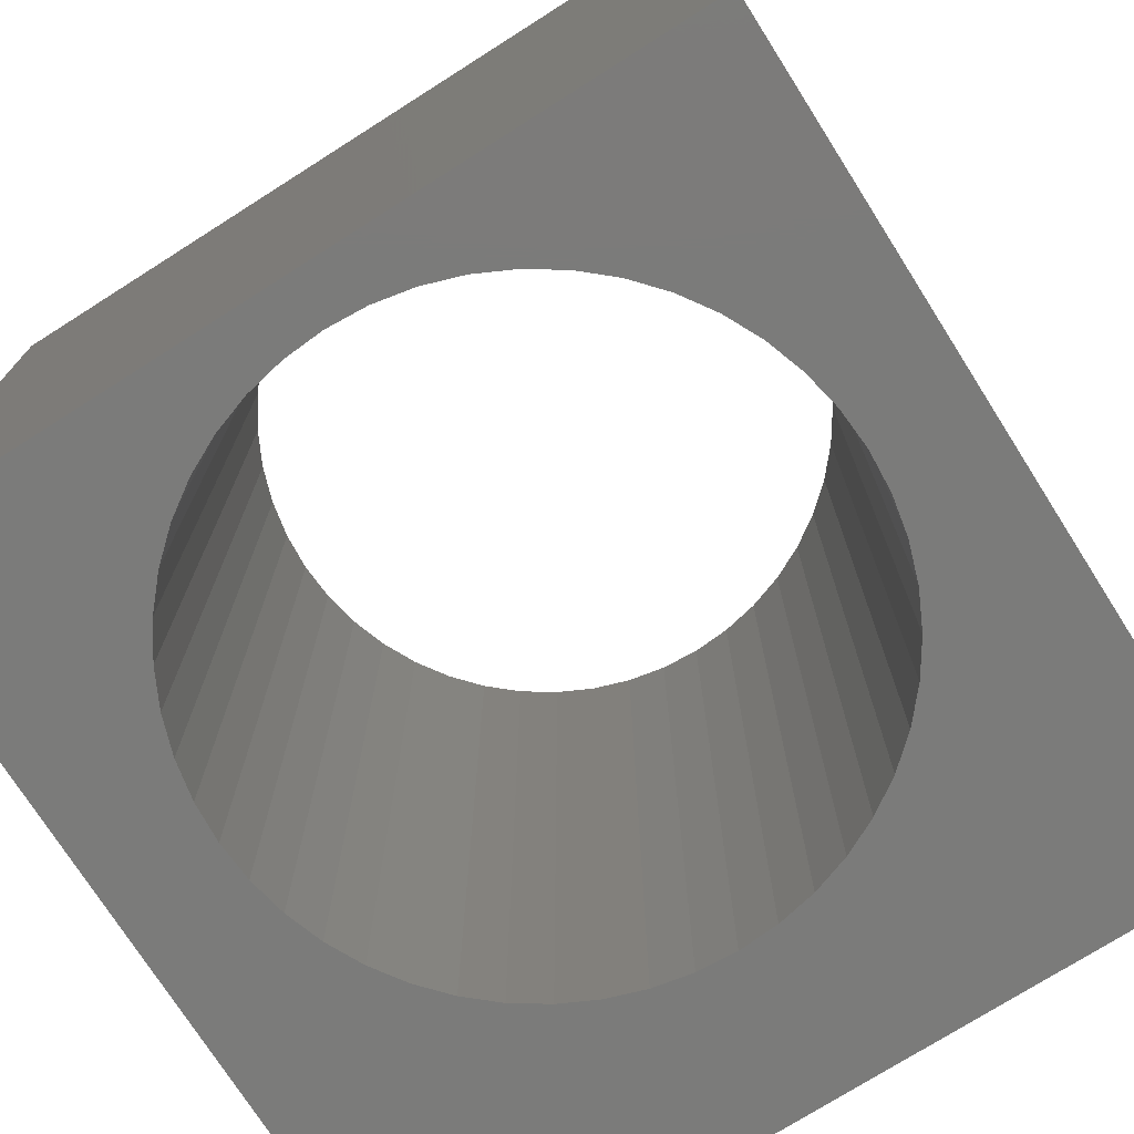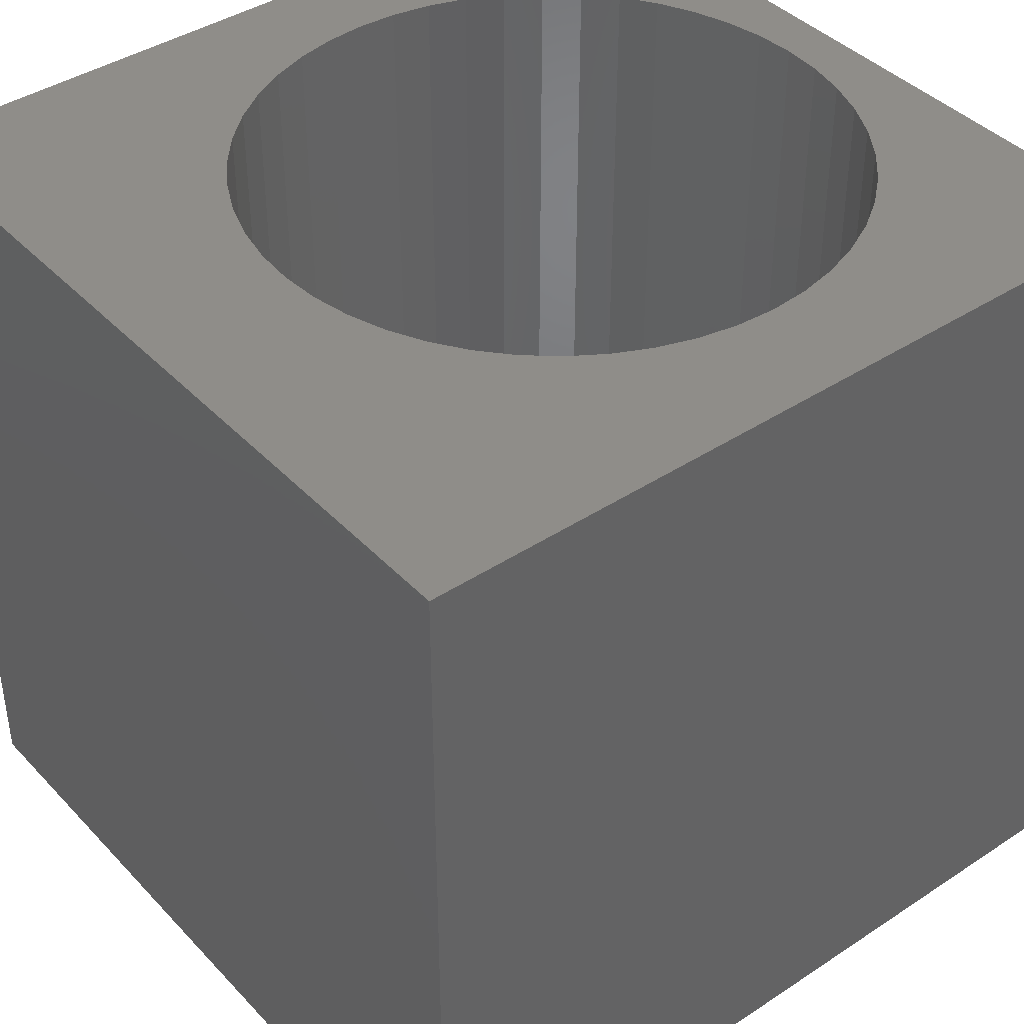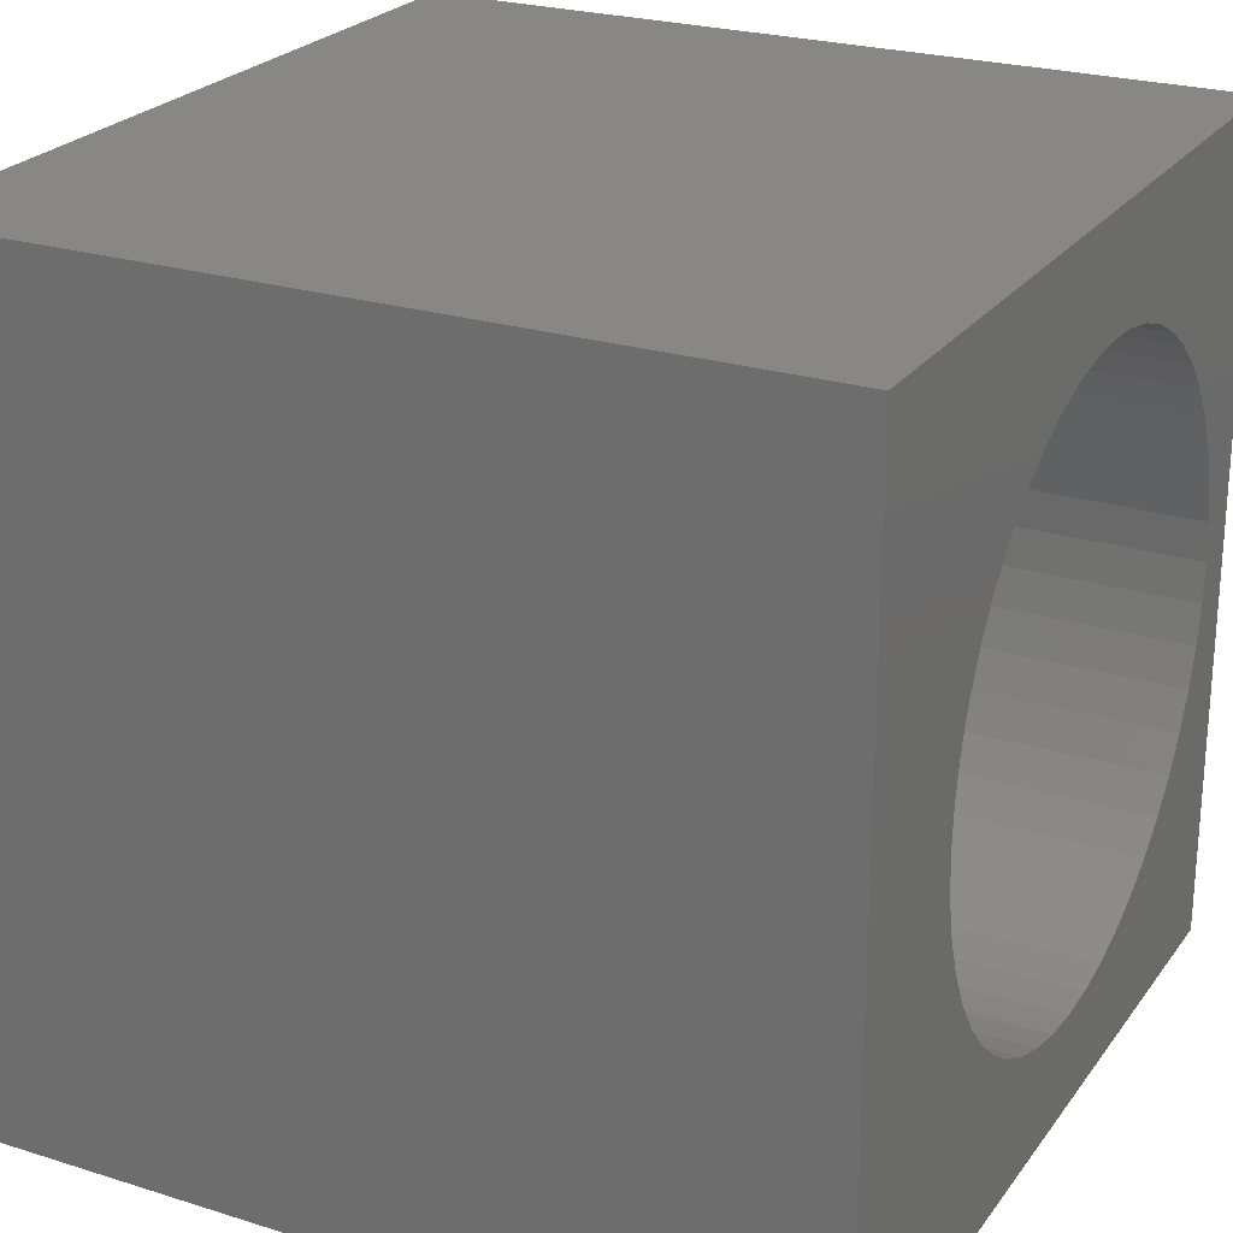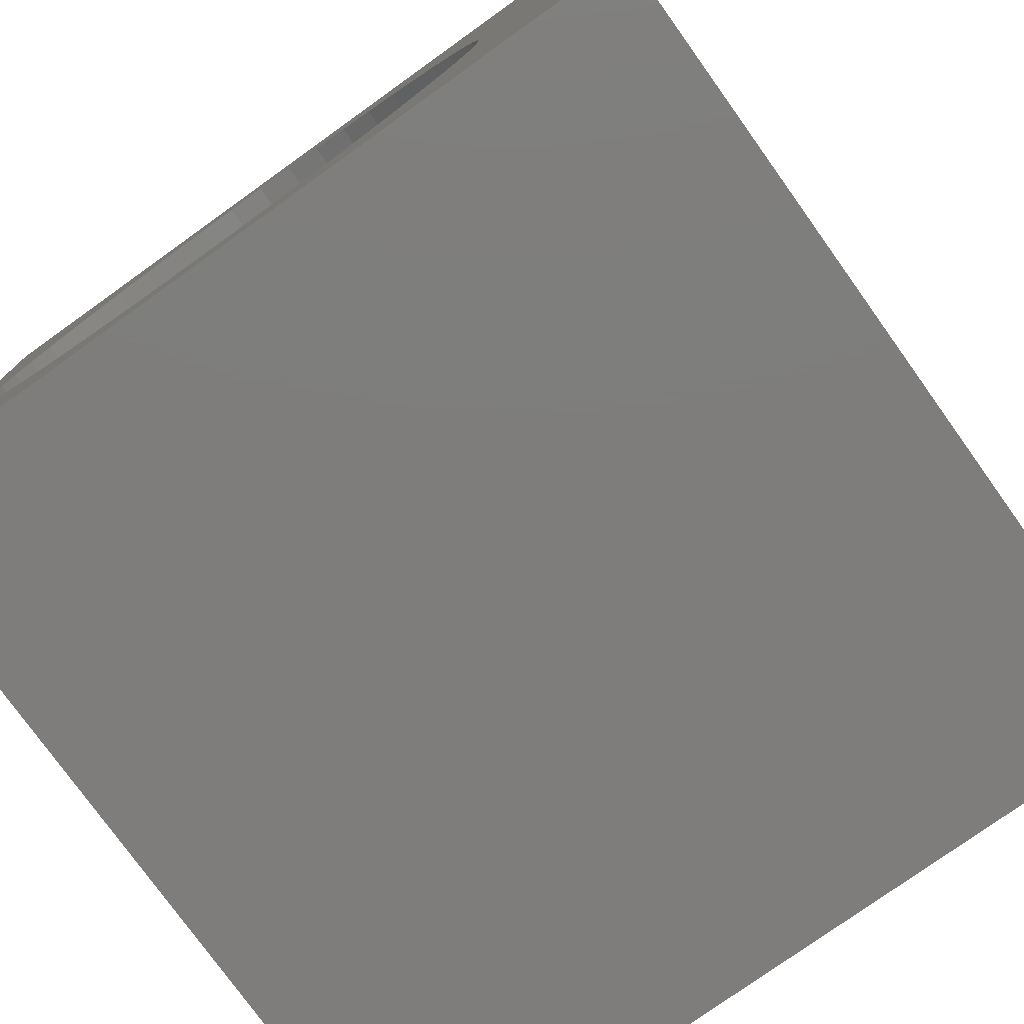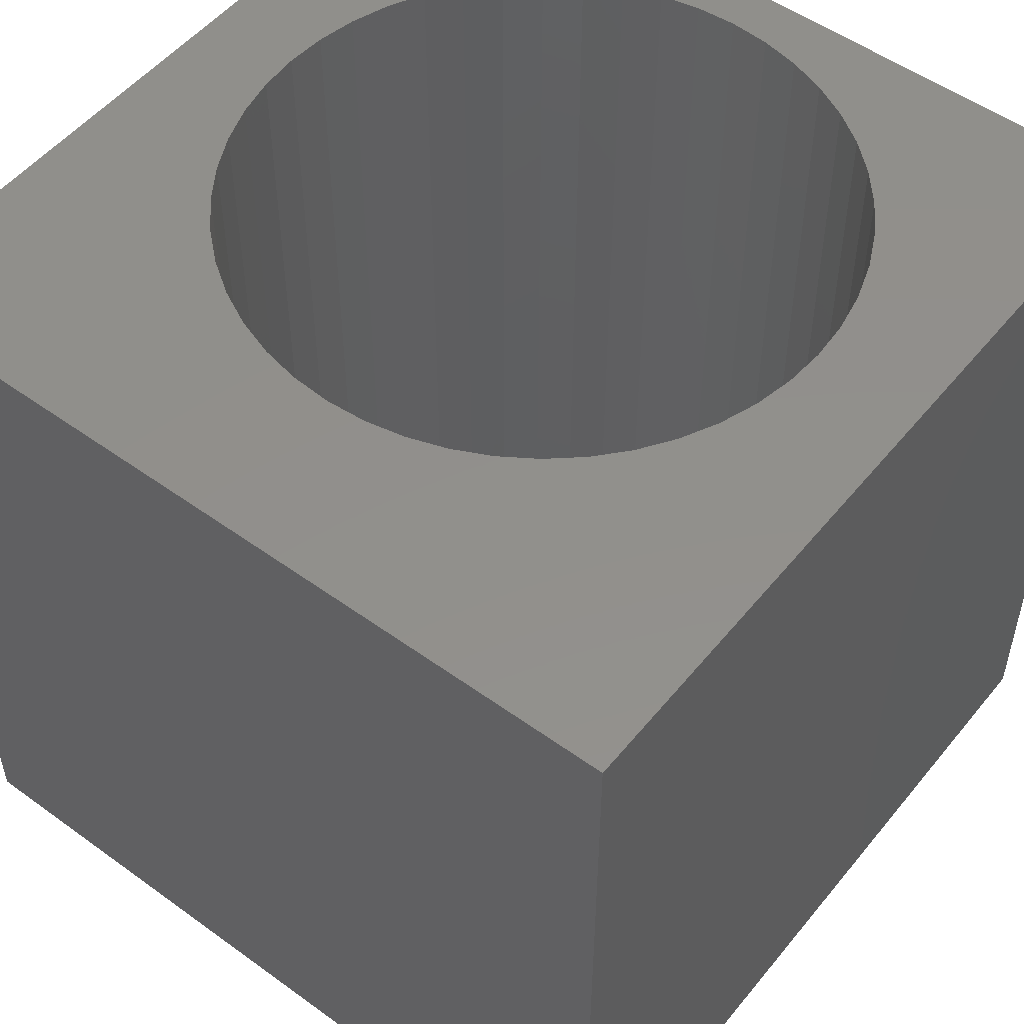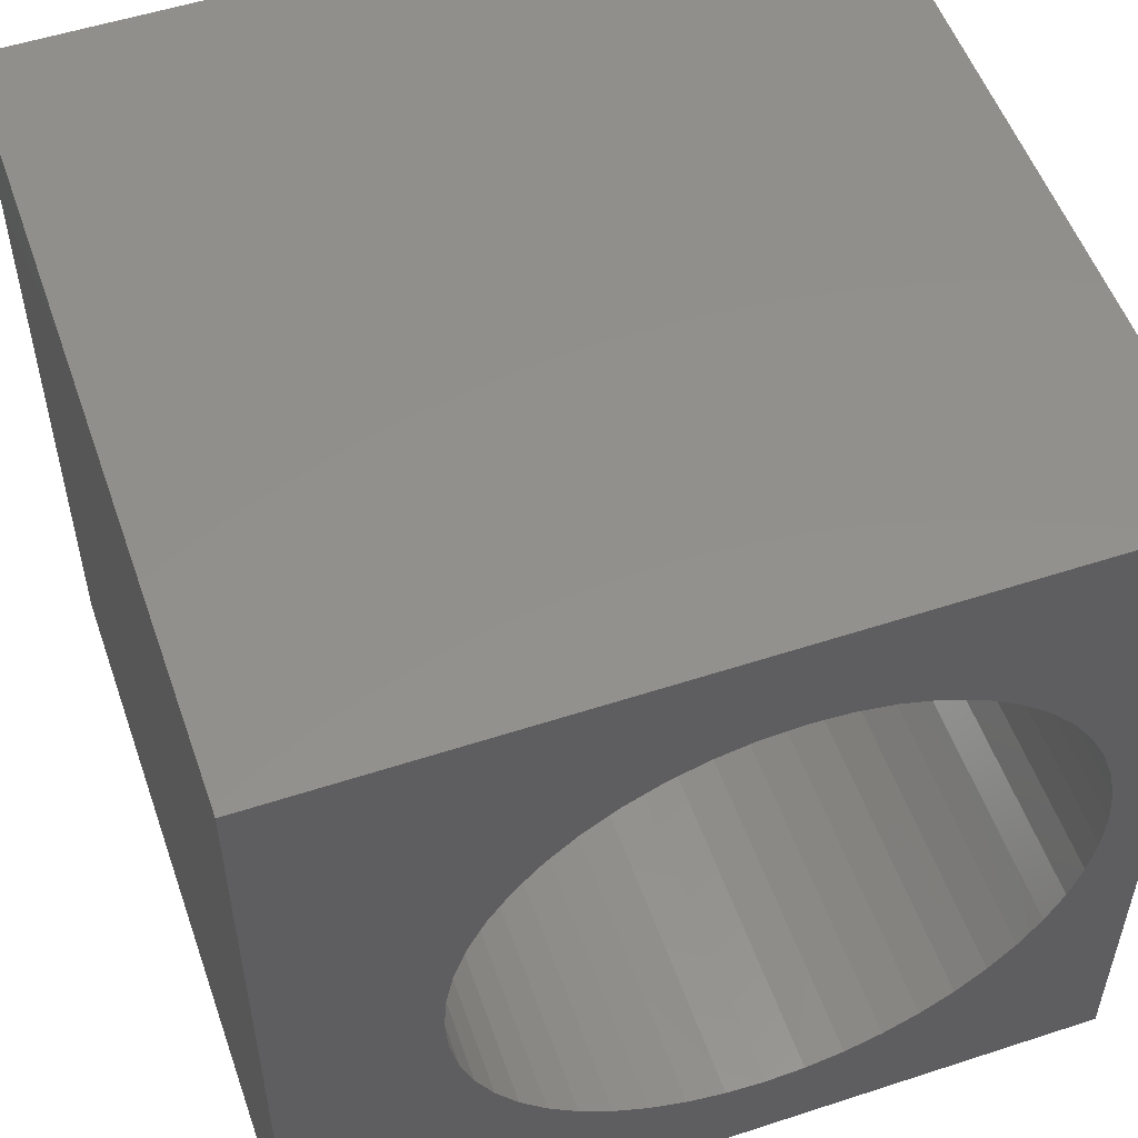
<metadata>
{"format":"stl","ext":"stl","renderer":"f3d","projection":"perspective","resolution":1024,"background":"white","views":[{"elev":-74.2,"azim":-57.6,"up":"+Z"},{"elev":41.0,"azim":141.3,"up":"+Z"},{"elev":24.3,"azim":117.3,"up":"+Y"},{"elev":-77.2,"azim":35.6,"up":"+Y"},{"elev":52.2,"azim":128.0,"up":"+Z"},{"elev":53.7,"azim":160.8,"up":"+Y"}]}
</metadata>
<code>
# stl→obj: 104 verts, 208 faces
v 0 10 10
v 0 10 0
v 0 0 10
v 0 0 0
v 2.489 1.697 10
v 2.926 1.481 10
v 3.389 1.325 10
v 7.96 3.964 10
v 7.803 3.501 10
v 10 0 10
v 6.994 2.291 10
v 6.627 1.969 10
v 6.221 1.697 10
v 5.783 1.481 10
v 5.321 1.325 10
v 4.842 1.229 10
v 4.355 1.197 10
v 3.868 1.229 10
v 2.083 1.969 10
v 1.716 2.291 10
v 1.394 2.658 10
v 1.394 7.202 10
v 1.716 7.569 10
v 2.083 7.891 10
v 2.489 8.162 10
v 2.926 8.378 10
v 3.389 8.535 10
v 7.587 3.064 10
v 7.316 2.658 10
v 6.221 8.162 10
v 10 10 10
v 5.783 8.378 10
v 5.321 8.535 10
v 6.627 7.891 10
v 6.994 7.569 10
v 7.316 7.202 10
v 7.587 6.796 10
v 7.803 6.358 10
v 7.96 5.896 10
v 1.122 3.064 10
v 0.9065 3.501 10
v 0.7496 3.964 10
v 0.6543 4.443 10
v 0.6224 4.93 10
v 0.6543 5.417 10
v 0.7496 5.896 10
v 3.868 8.63 10
v 4.355 8.662 10
v 4.842 8.63 10
v 8.055 5.417 10
v 8.087 4.93 10
v 8.055 4.443 10
v 0.9065 6.358 10
v 1.122 6.796 10
v 10 10 0
v 10 0 0
v 2.926 1.481 0
v 3.389 1.325 0
v 1.716 2.291 0
v 2.083 1.969 0
v 2.489 1.697 0
v 4.842 1.229 0
v 4.355 1.197 0
v 3.868 1.229 0
v 5.321 1.325 0
v 5.783 1.481 0
v 6.221 1.697 0
v 6.627 1.969 0
v 6.994 2.291 0
v 7.316 2.658 0
v 2.083 7.891 0
v 1.716 7.569 0
v 1.394 7.202 0
v 0.7496 3.964 0
v 0.9065 3.501 0
v 7.587 3.064 0
v 7.803 3.501 0
v 7.96 3.964 0
v 7.587 6.796 0
v 7.803 6.358 0
v 7.96 5.896 0
v 1.122 3.064 0
v 1.394 2.658 0
v 8.055 4.443 0
v 8.087 4.93 0
v 8.055 5.417 0
v 3.389 8.535 0
v 2.926 8.378 0
v 2.489 8.162 0
v 1.122 6.796 0
v 0.9065 6.358 0
v 0.7496 5.896 0
v 0.6543 5.417 0
v 0.6224 4.93 0
v 0.6543 4.443 0
v 7.316 7.202 0
v 6.994 7.569 0
v 6.627 7.891 0
v 6.221 8.162 0
v 5.783 8.378 0
v 5.321 8.535 0
v 4.842 8.63 0
v 4.355 8.662 0
v 3.868 8.63 0
f 1 2 3
f 3 2 4
f 5 3 6
f 6 3 7
f 8 9 10
f 10 11 12
f 12 13 10
f 10 13 14
f 10 14 15
f 15 16 10
f 10 16 17
f 10 17 3
f 3 17 18
f 3 18 7
f 5 19 3
f 3 19 20
f 3 20 21
f 22 23 1
f 1 23 24
f 24 25 1
f 1 25 26
f 1 26 27
f 9 28 10
f 10 28 29
f 10 29 11
f 30 31 32
f 32 31 33
f 30 34 31
f 31 34 35
f 31 35 36
f 36 37 31
f 31 37 38
f 31 38 39
f 21 40 3
f 3 40 41
f 3 41 42
f 42 43 3
f 3 43 44
f 3 44 1
f 1 44 45
f 1 45 46
f 27 47 1
f 1 47 48
f 1 48 31
f 31 48 49
f 31 49 33
f 39 50 31
f 31 50 51
f 31 51 10
f 10 51 52
f 10 52 8
f 46 53 1
f 1 53 54
f 1 54 22
f 55 31 56
f 56 31 10
f 57 58 4
f 59 60 4
f 4 60 61
f 4 61 57
f 62 56 63
f 63 56 4
f 63 4 64
f 64 4 58
f 62 65 56
f 56 65 66
f 56 66 67
f 67 68 56
f 56 68 69
f 56 69 70
f 71 72 2
f 2 72 73
f 4 74 75
f 70 76 56
f 56 76 77
f 56 77 78
f 79 55 80
f 80 55 81
f 75 82 4
f 4 82 83
f 4 83 59
f 78 84 56
f 56 84 85
f 56 85 55
f 55 85 86
f 55 86 81
f 87 88 2
f 2 88 89
f 2 89 71
f 73 90 2
f 2 90 91
f 2 91 92
f 92 93 2
f 2 93 94
f 2 94 4
f 4 94 95
f 4 95 74
f 79 96 55
f 55 96 97
f 55 97 98
f 98 99 55
f 55 99 100
f 55 100 101
f 101 102 55
f 55 102 103
f 55 103 2
f 2 103 104
f 2 104 87
f 31 55 1
f 1 55 2
f 56 10 4
f 4 10 3
f 84 51 85
f 85 51 50
f 85 50 86
f 86 50 39
f 86 39 81
f 81 39 38
f 81 38 80
f 80 38 37
f 80 37 79
f 79 37 36
f 79 36 96
f 96 36 35
f 96 35 97
f 97 35 34
f 97 34 98
f 98 34 30
f 98 30 99
f 99 30 32
f 99 32 100
f 100 32 33
f 100 33 101
f 101 33 49
f 101 49 102
f 102 49 48
f 102 48 103
f 103 48 47
f 103 47 104
f 104 47 27
f 104 27 87
f 87 27 26
f 87 26 88
f 88 26 25
f 88 25 89
f 89 25 24
f 89 24 71
f 71 24 23
f 71 23 72
f 72 23 22
f 72 22 73
f 73 22 54
f 73 54 90
f 90 54 53
f 90 53 91
f 91 53 46
f 91 46 92
f 92 46 45
f 92 45 93
f 93 45 44
f 93 44 94
f 94 44 43
f 94 43 95
f 95 43 42
f 95 42 74
f 74 42 41
f 74 41 75
f 75 41 40
f 75 40 82
f 82 40 21
f 82 21 83
f 83 21 20
f 83 20 59
f 59 20 19
f 59 19 60
f 60 19 5
f 60 5 61
f 61 5 6
f 61 6 57
f 57 6 7
f 57 7 58
f 58 7 18
f 58 18 64
f 64 18 17
f 64 17 63
f 63 17 16
f 63 16 62
f 62 16 15
f 62 15 65
f 65 15 14
f 65 14 66
f 66 14 13
f 66 13 67
f 67 13 12
f 67 12 68
f 68 12 11
f 68 11 69
f 69 11 29
f 69 29 70
f 70 29 28
f 70 28 76
f 76 28 9
f 76 9 77
f 77 9 8
f 77 8 78
f 78 8 52
f 78 52 84
f 84 52 51

</code>
